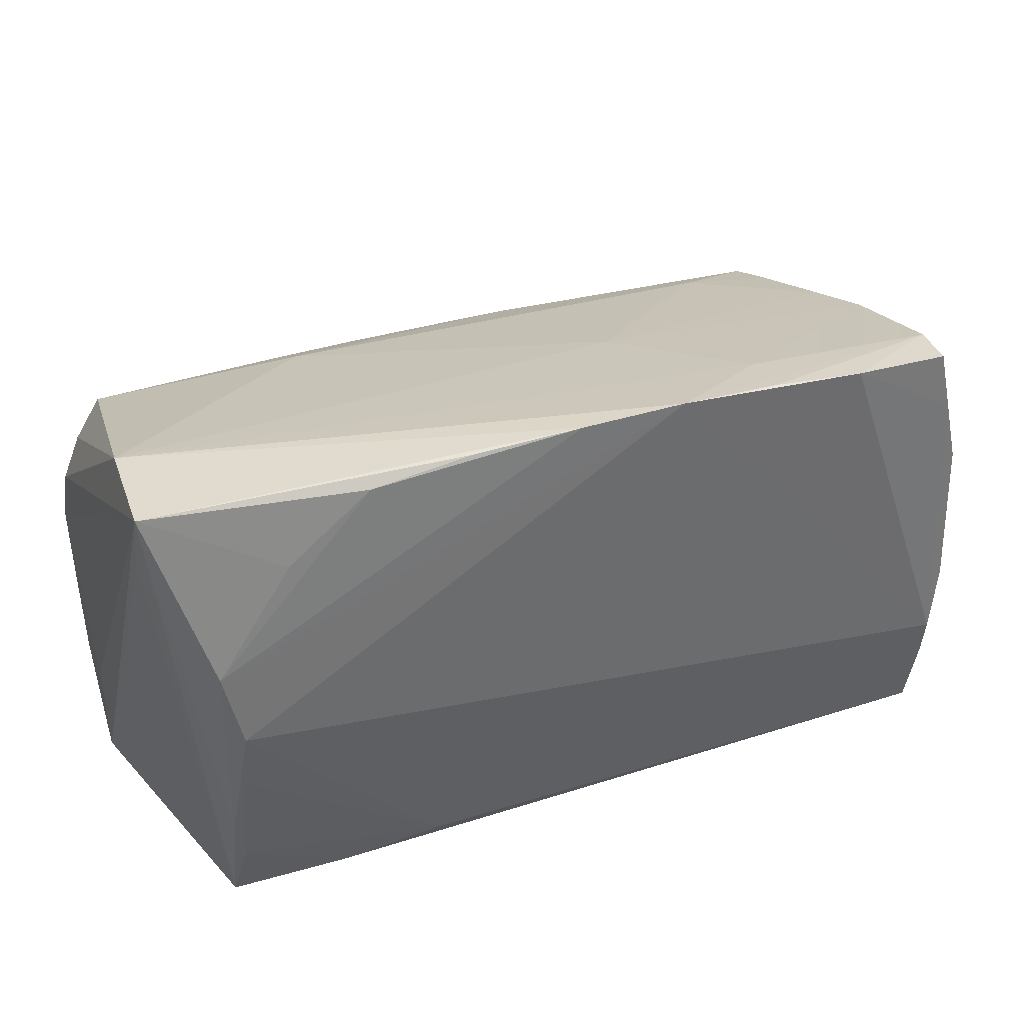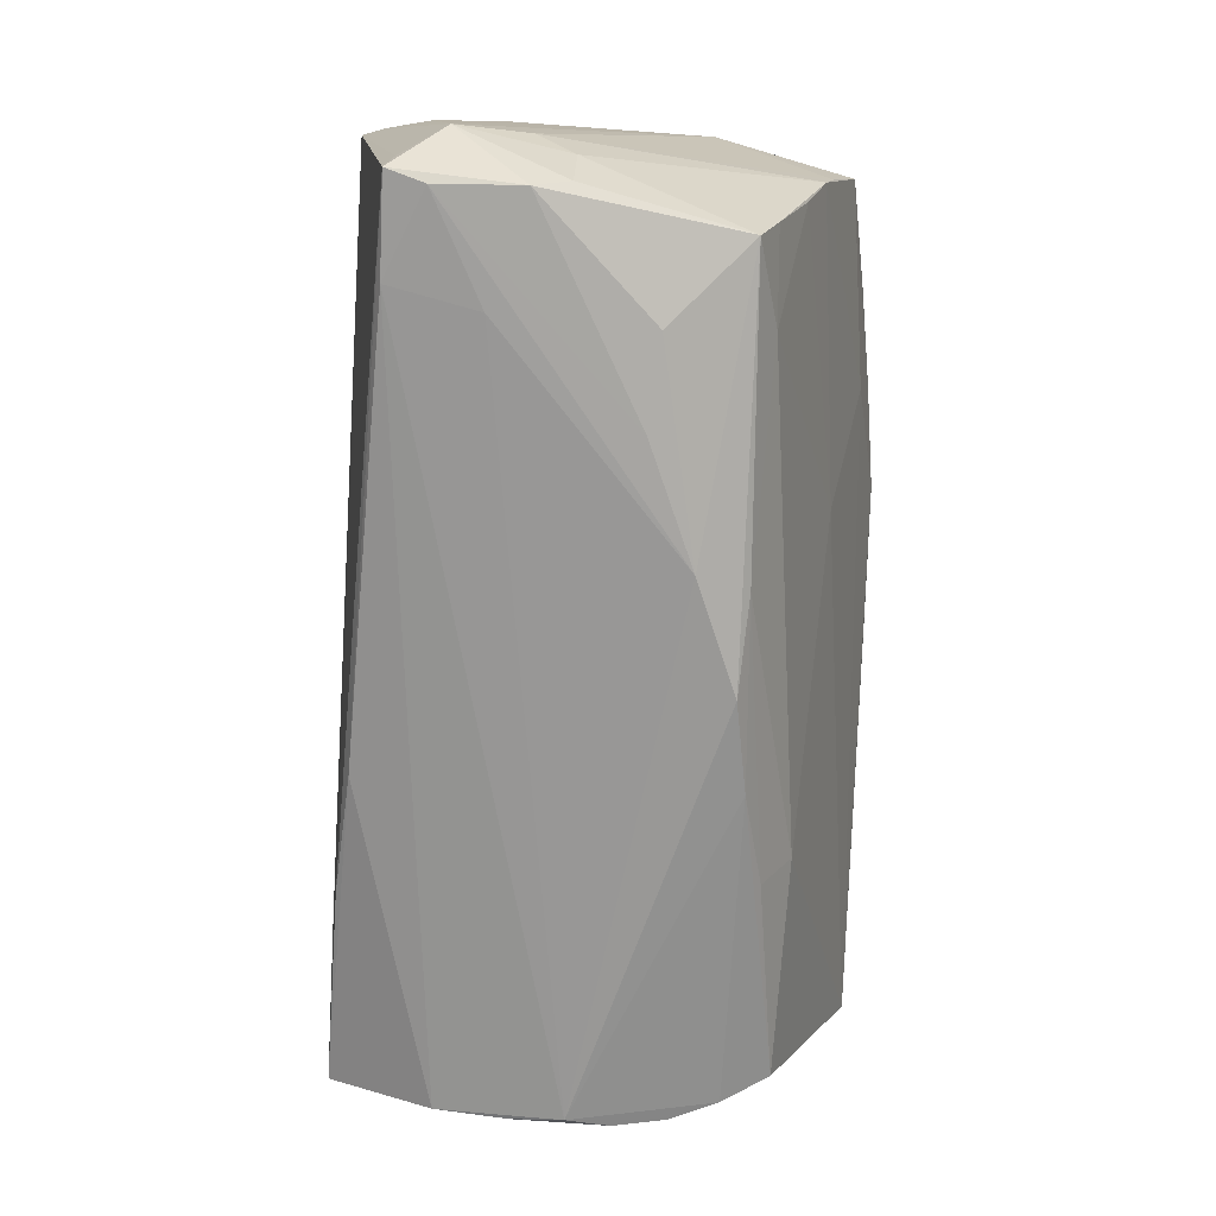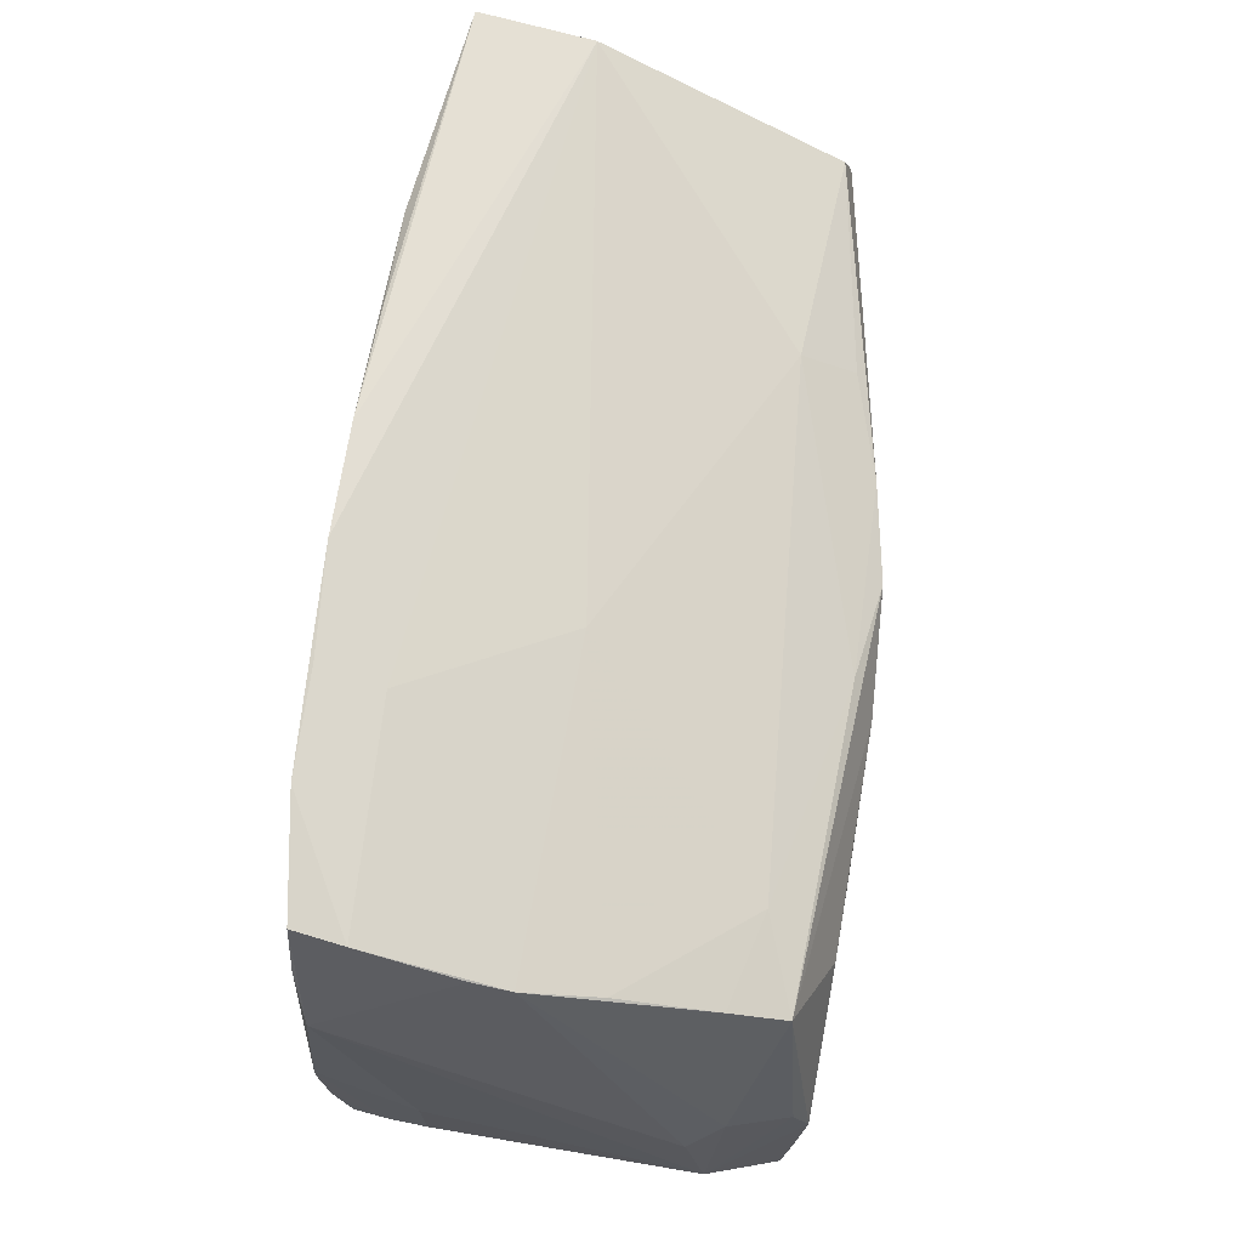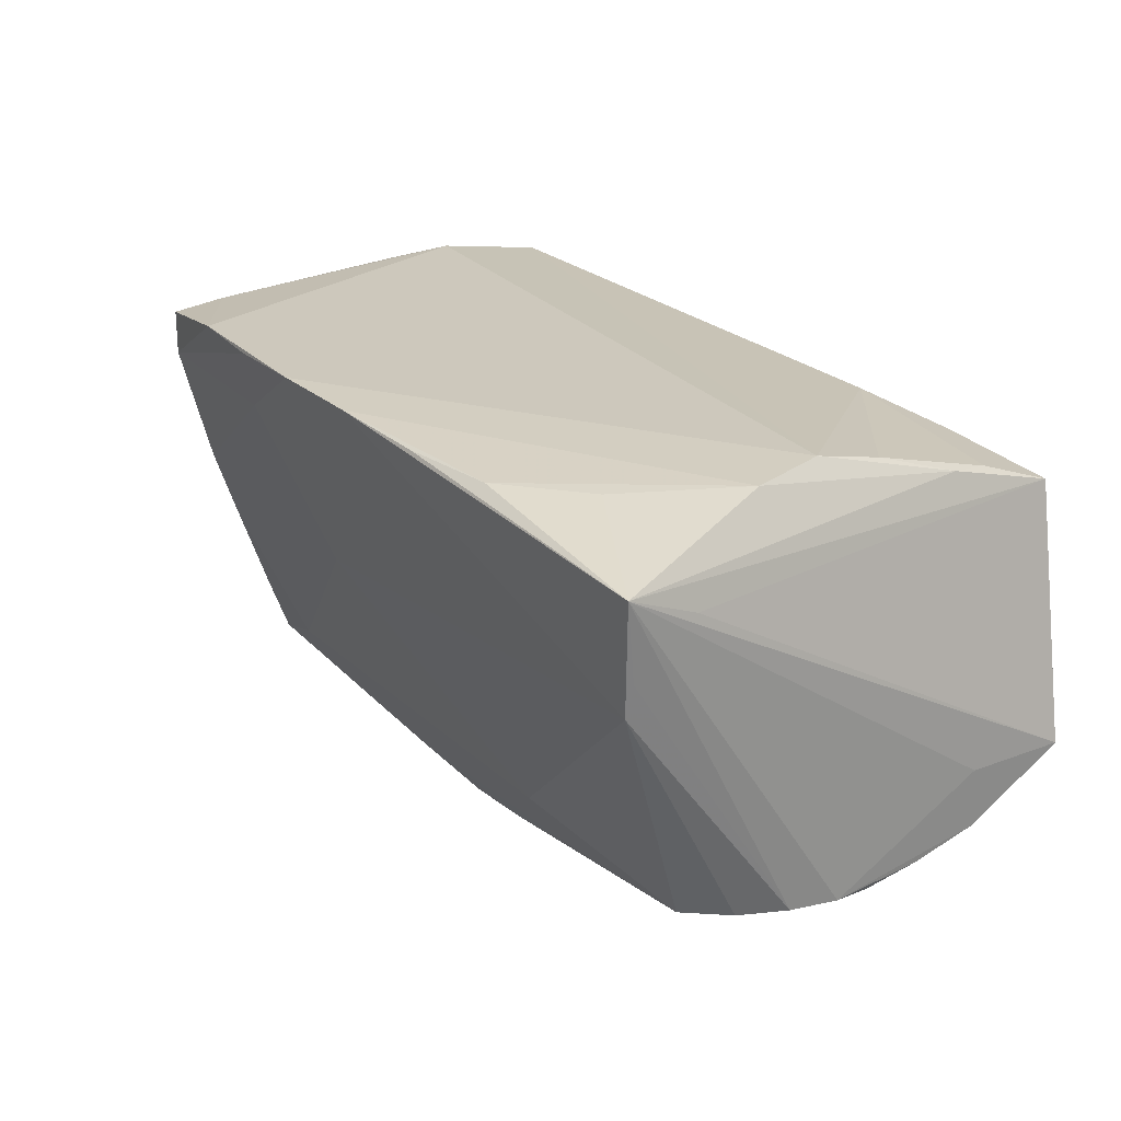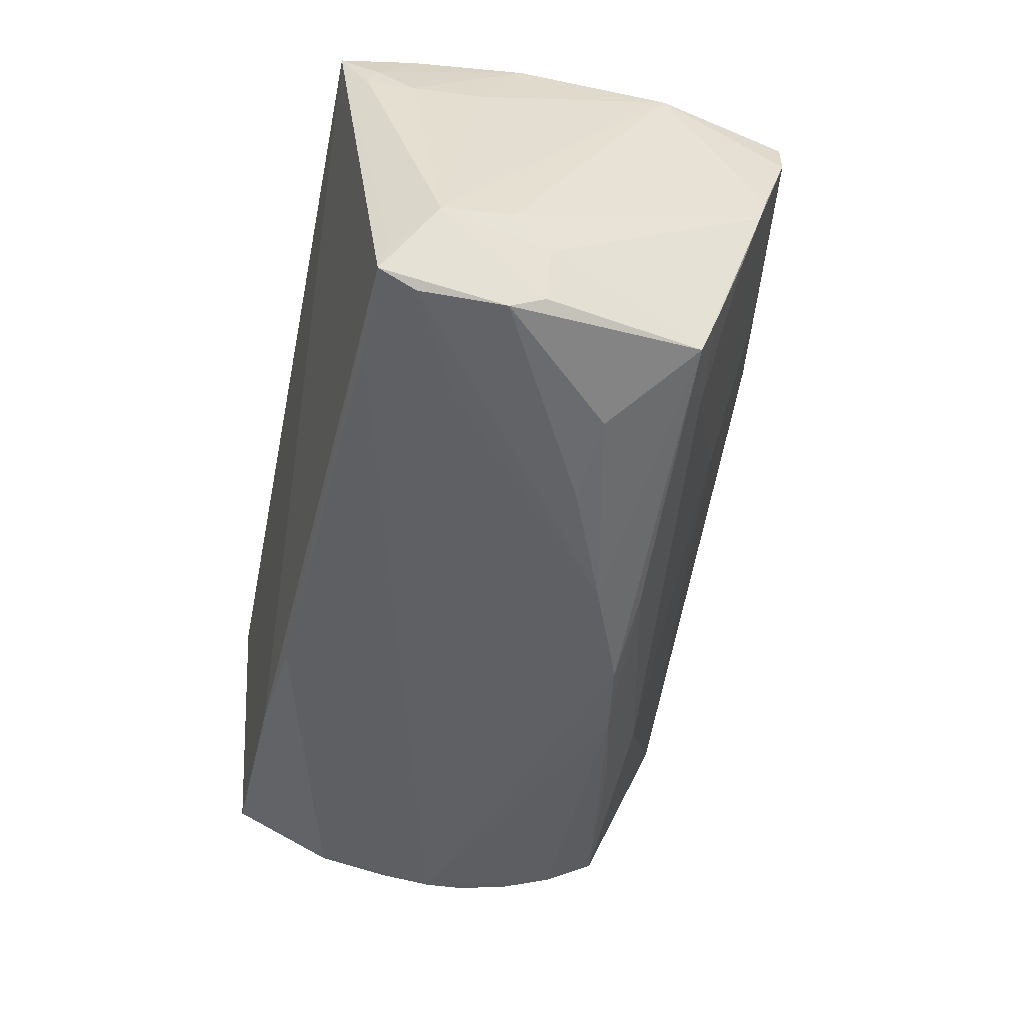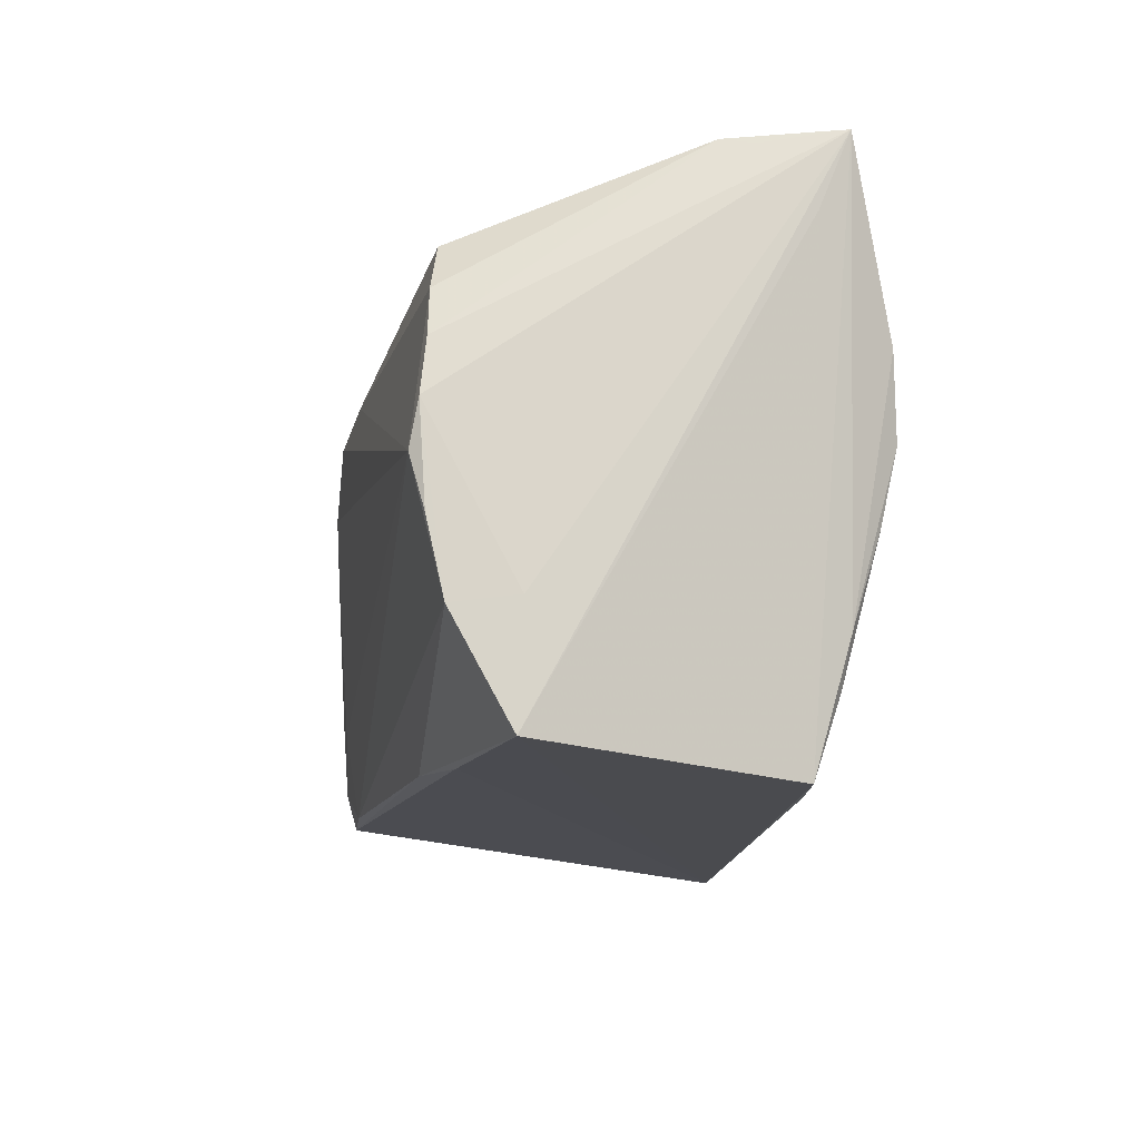
<metadata>
{"format":"obj","ext":"obj","renderer":"f3d","projection":"perspective","resolution":1024,"background":"white","views":[{"elev":38.3,"azim":-25.5,"up":"+Y"},{"elev":-72.9,"azim":87.3,"up":"+Z"},{"elev":65.5,"azim":96.2,"up":"+Y"},{"elev":22.1,"azim":-126.6,"up":"+Z"},{"elev":-49.1,"azim":79.2,"up":"+Z"},{"elev":-14.2,"azim":-97.2,"up":"+Y"}]}
</metadata>
<code>
v 0.0507 -0.02559 0.01439
v -0.05161 0.02476 0.0148
v -0.0313 -0.02943 0.0164
v 0.03337 0.03007 0.02383
v 0.04738 0.02015 -0.006513
v -0.05211 -0.02751 -0.0143
v -0.04423 0.003429 0.02374
v 0.02319 0.02986 0.01656
v -0.02161 0.01863 -0.02475
v -0.02094 0.02228 -0.01877
v 0.04987 -0.01802 -0.02644
v 0.04905 -0.029 0.02158
v -0.05218 -0.01448 -0.01371
v 0.03619 0.01674 -0.02049
v 0.05179 -0.02148 -0.02163
v 0.0507 -0.006703 0.02311
v -0.002682 0.03324 0.02339
v -0.04539 -0.01549 0.01843
v -0.0514 0.00435 -0.02349
v 0.05205 -0.02019 0.01232
v -0.01048 0.01614 -0.02773
v 0.0221 0.03153 0.02342
v -0.0502 0.03219 0.005312
v -0.01542 0.03304 0.02247
v 0.01309 0.02557 -0.0007406
v -0.0517 -0.01538 -0.02088
v 0.02676 0.004132 -0.02867
v 0.05465 -0.01648 -0.01717
v -0.05148 -0.006892 -0.02278
v -0.04851 0.01606 -0.0225
v -0.04411 -0.02127 0.01742
v 0.04661 0.01646 -0.01742
v 0.04849 0.02268 0.001775
v 0.01112 0.01533 -0.02706
v 0.05025 -0.008168 -0.02713
v -0.02725 0.03195 0.02212
v 0.03991 -0.02239 -0.02525
v -0.05045 -0.0007904 -0.02438
v 0.05388 -0.00824 -0.01497
v 0.04968 -0.02013 0.02286
v 0.04942 -0.01487 0.02383
v -0.04616 0.01275 0.02315
v 0.05226 -0.01207 0.01259
v 0.05243 -0.003858 -0.01875
v 0.05109 -0.02242 -0.02514
v 0.04833 0.02383 0.005894
v 0.048 0.02023 0.02254
v 0.0001785 0.01452 -0.02924
v -0.03697 0.02485 0.02222
v -0.05073 0.0105 -0.0228
v 0.04634 0.02778 0.02232
v 0.04729 0.02733 0.01678
v 0.01312 0.009585 -0.02944
v 0.05063 -0.0246 0.01729
v -0.01941 -0.02673 0.01879
v -0.04421 -0.005258 0.02176
v -0.02771 -0.02661 -0.01787
v -0.01293 -0.02514 -0.0207
v 0.04608 0.01422 -0.02372
v 0.03711 0.00507 -0.02786
v -0.04553 0.02147 -0.0216
v -0.05082 0.0317 0.008973
v -0.0451 -0.03022 0.01429
v 0.04711 0.01755 -0.01334
v 0.03786 -0.01211 -0.02705
v -0.05178 0.03324 0.01817
v 0.05073 0.01147 0.02173
v 0.009894 0.03294 0.02383
v 0.05065 -0.004149 -0.02535
f 66 63 18
f 2 63 66
f 66 6 2
f 2 6 63
f 13 6 66
f 66 18 42
f 42 18 7
f 28 67 43
f 66 17 23
f 28 45 35
f 36 42 17
f 31 18 63
f 3 31 63
f 55 31 3
f 28 43 20
f 20 1 28
f 54 1 20
f 16 43 67
f 54 20 16
f 16 20 43
f 26 58 6
f 6 13 26
f 38 53 65
f 34 59 48
f 59 53 48
f 48 53 38
f 15 45 28
f 28 1 15
f 57 58 45
f 6 58 57
f 60 53 59
f 59 35 60
f 24 17 66
f 66 36 24
f 24 36 17
f 66 42 49
f 49 36 66
f 42 36 49
f 56 55 7
f 56 31 55
f 7 18 56
f 18 31 56
f 7 55 12
f 55 3 12
f 12 1 54
f 12 3 63
f 12 57 45
f 45 15 12
f 12 15 1
f 63 6 12
f 6 57 12
f 7 12 41
f 38 26 29
f 11 65 53
f 11 35 45
f 66 23 62
f 50 23 30
f 50 30 38
f 50 62 23
f 66 62 50
f 14 59 34
f 34 10 14
f 28 44 39
f 39 67 28
f 39 46 67
f 64 44 59
f 69 35 59
f 59 44 69
f 28 35 69
f 69 44 28
f 67 46 52
f 52 51 67
f 4 51 52
f 52 22 4
f 68 23 17
f 4 22 68
f 22 52 68
f 68 41 4
f 7 41 68
f 68 42 7
f 17 42 68
f 53 60 27
f 27 60 35
f 27 11 53
f 35 11 27
f 54 16 40
f 40 12 54
f 16 41 40
f 40 41 12
f 47 41 16
f 47 16 67
f 67 51 47
f 47 51 4
f 4 41 47
f 58 26 37
f 45 58 37
f 37 11 45
f 37 26 38
f 38 65 37
f 65 11 37
f 38 30 21
f 21 48 38
f 34 48 21
f 23 10 61
f 30 23 61
f 61 21 30
f 38 29 19
f 19 50 38
f 66 50 19
f 19 13 66
f 19 26 13
f 19 29 26
f 23 68 8
f 8 68 52
f 9 61 10
f 21 61 9
f 9 10 34
f 34 21 9
f 59 14 32
f 14 5 32
f 25 5 14
f 25 14 10
f 25 10 23
f 23 8 25
f 33 8 52
f 33 52 46
f 5 25 33
f 33 25 8
f 44 64 33
f 33 32 5
f 46 39 33
f 33 39 44
f 33 64 59
f 59 32 33

</code>
